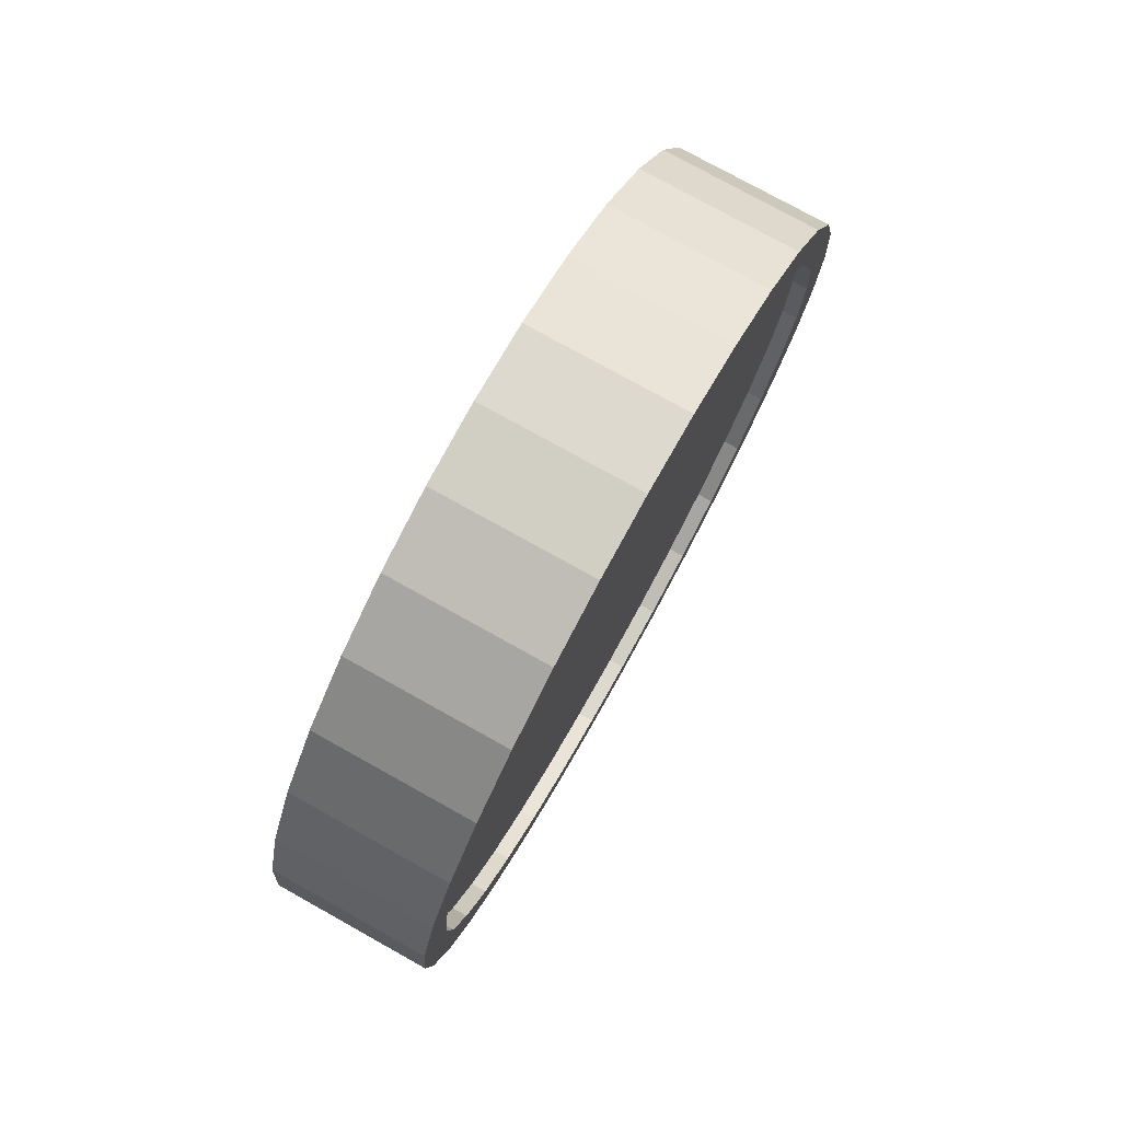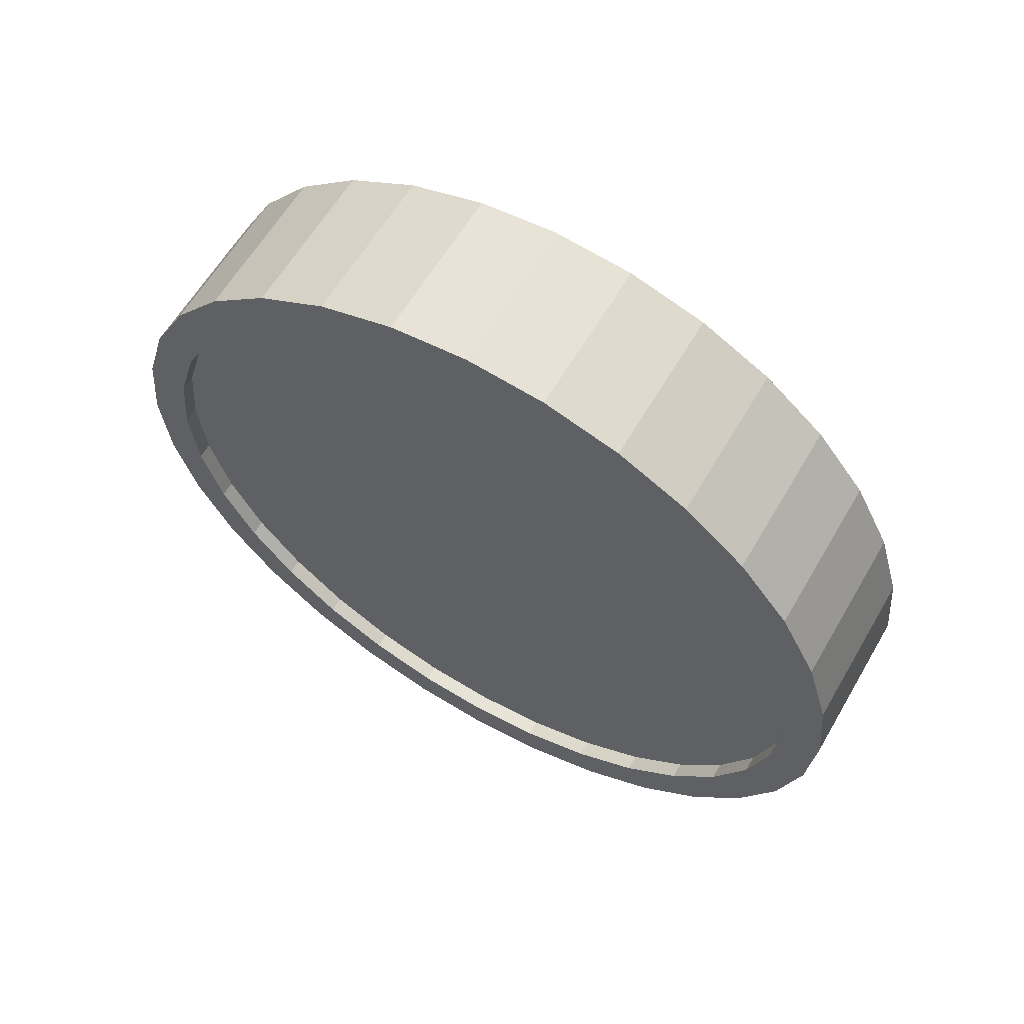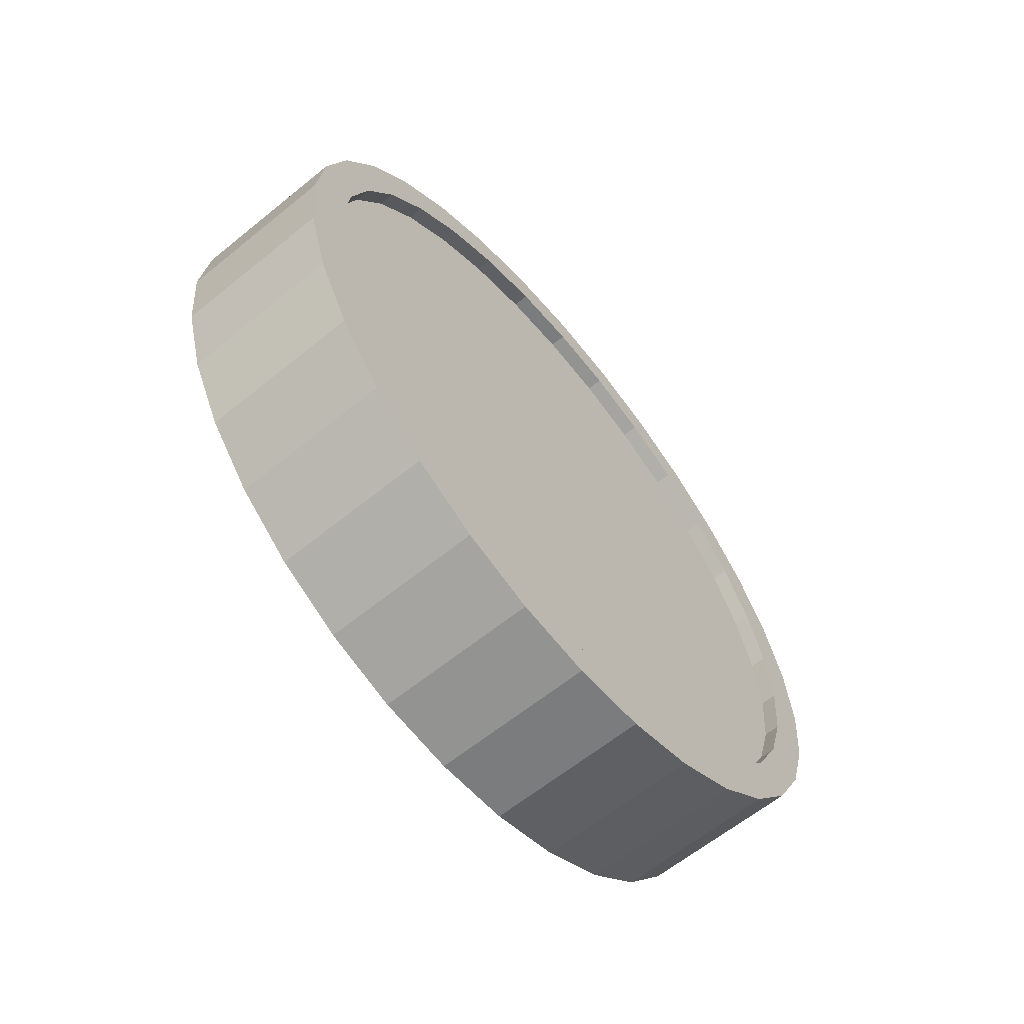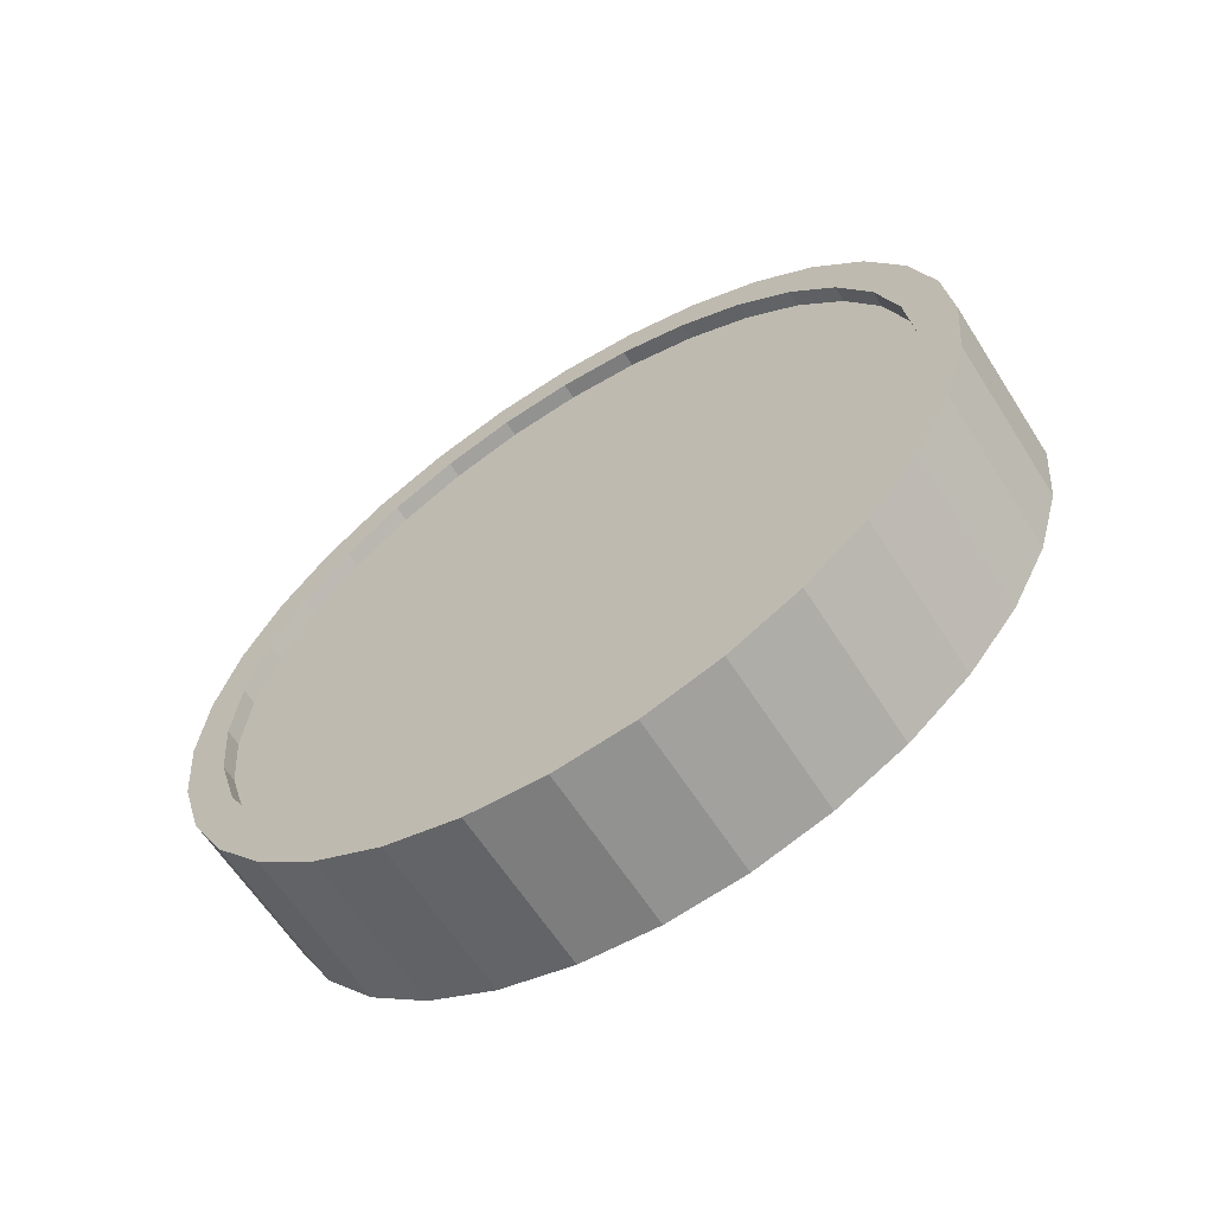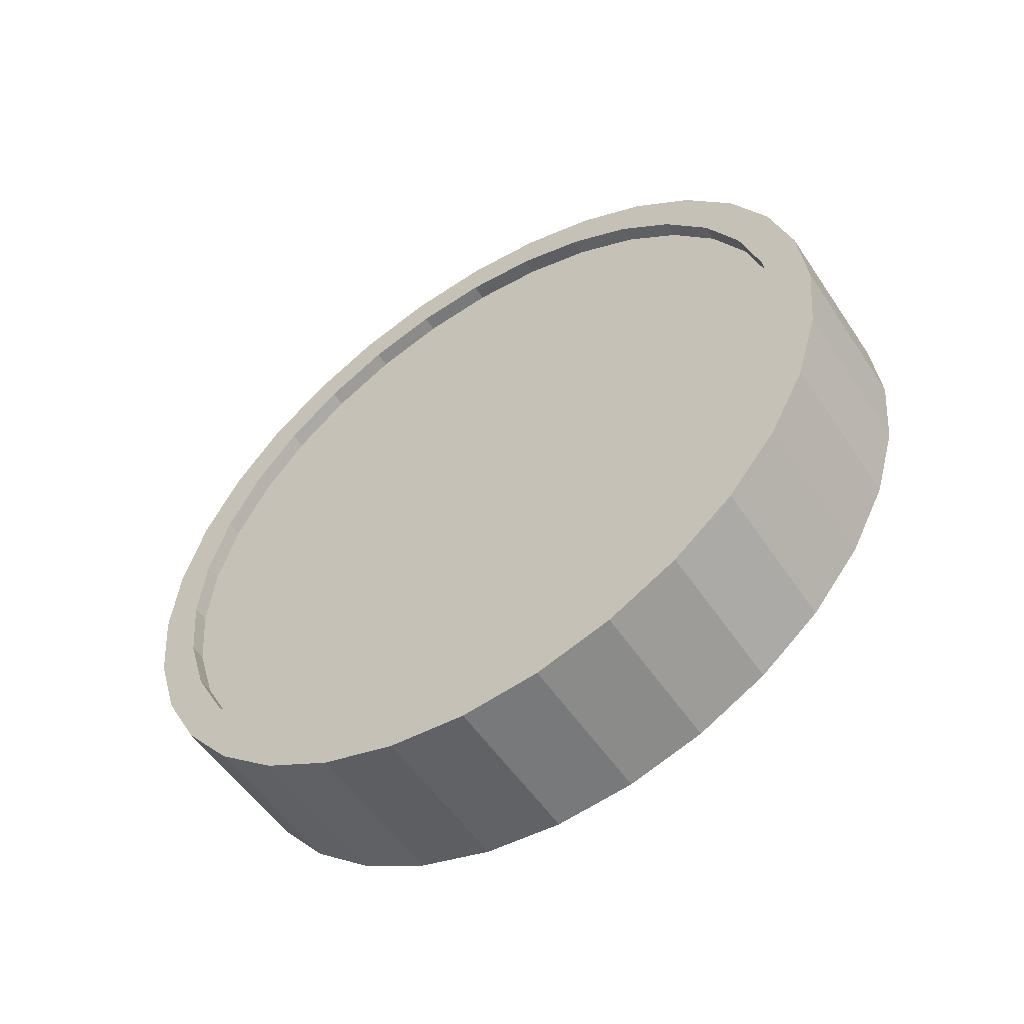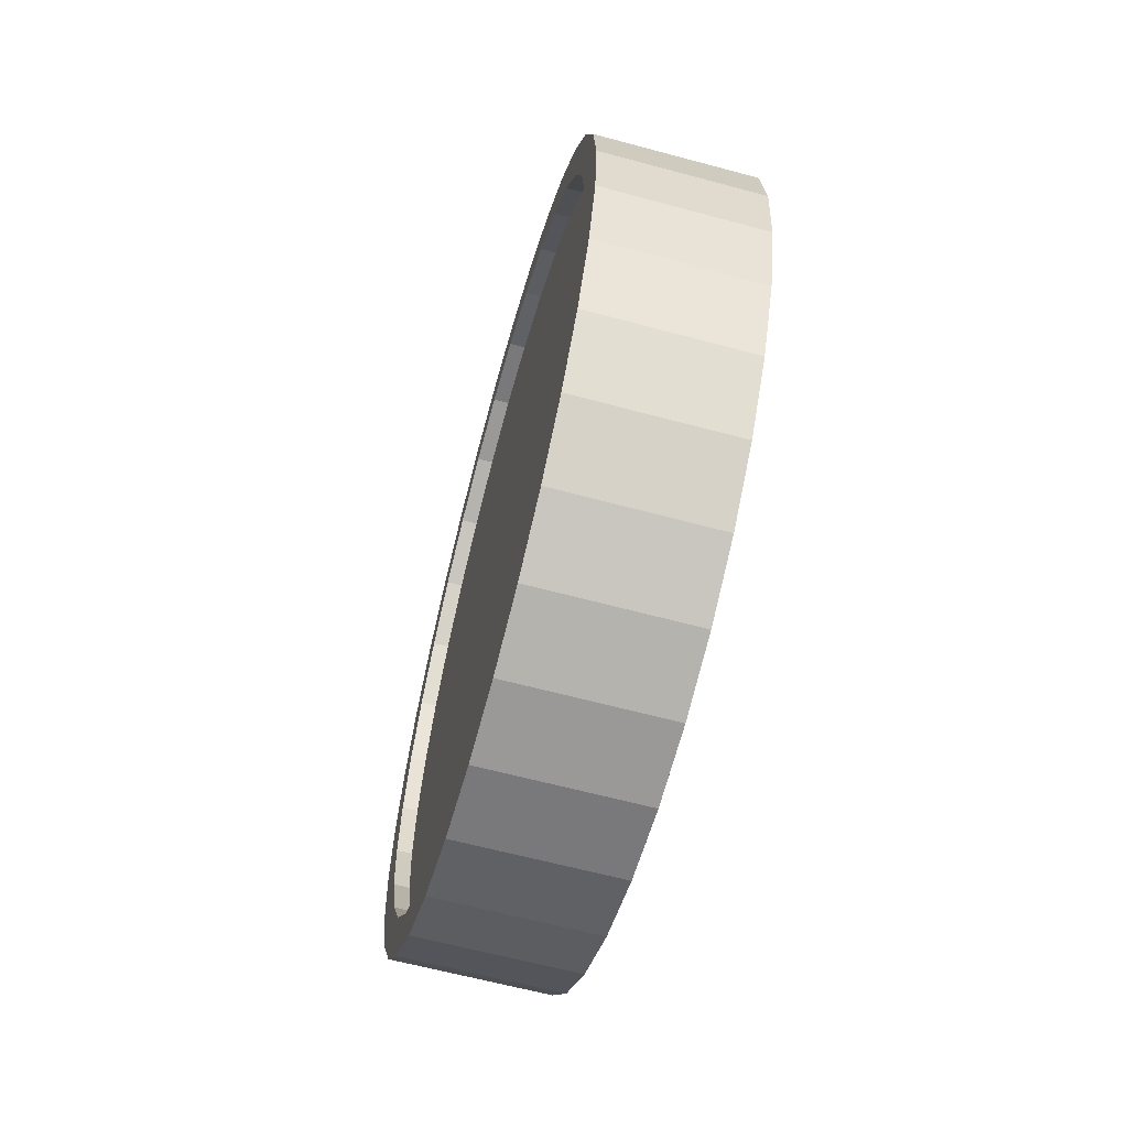
<metadata>
{"format":"obj","ext":"obj","renderer":"f3d","projection":"perspective","resolution":1024,"background":"white","views":[{"elev":77.0,"azim":29.1,"up":"+Y"},{"elev":61.2,"azim":-59.8,"up":"+Y"},{"elev":-62.7,"azim":-140.6,"up":"+Z"},{"elev":-62.9,"azim":-57.4,"up":"+Y"},{"elev":-54.3,"azim":123.2,"up":"+Z"},{"elev":-63.4,"azim":-15.2,"up":"+Y"}]}
</metadata>
<code>
o Cylinder_Cylinder.001
v -0 1 -0.7757
v 0.34 1 -0.7757
v -0 0.8487 -0.7608
v 0.34 0.8487 -0.7608
v -0 0.7031 -0.7167
v 0.34 0.7031 -0.7167
v -0 0.569 -0.645
v 0.34 0.569 -0.645
v -0 0.4515 -0.5485
v 0.34 0.4515 -0.5485
v -0 0.355 -0.431
v 0.34 0.355 -0.431
v -0 0.2833 -0.2969
v 0.34 0.2833 -0.2969
v -0 0.2392 -0.1513
v 0.34 0.2392 -0.1513
v -0 0.2243 -0
v 0.34 0.2243 -0
v -0 0.2392 0.1513
v 0.34 0.2392 0.1513
v -0 0.2833 0.2969
v 0.34 0.2833 0.2969
v -0 0.355 0.431
v 0.34 0.355 0.431
v -0 0.4515 0.5485
v 0.34 0.4515 0.5485
v -0 0.569 0.645
v 0.34 0.569 0.645
v -0 0.7031 0.7167
v 0.34 0.7031 0.7167
v -0 0.8487 0.7608
v 0.34 0.8487 0.7608
v -0 1 0.7757
v 0.34 1 0.7757
v -0 1.151 0.7608
v 0.34 1.151 0.7608
v -0 1.297 0.7167
v 0.34 1.297 0.7167
v 0 1.431 0.645
v 0.34 1.431 0.645
v 0 1.549 0.5485
v 0.34 1.549 0.5485
v 0 1.645 0.431
v 0.34 1.645 0.431
v 0 1.717 0.2969
v 0.34 1.717 0.2969
v 0 1.761 0.1513
v 0.34 1.761 0.1513
v 0 1.776 -0
v 0.34 1.776 -0
v 0 1.761 -0.1513
v 0.34 1.761 -0.1513
v 0 1.717 -0.2969
v 0.34 1.717 -0.2969
v 0 1.645 -0.431
v 0.34 1.645 -0.431
v 0 1.549 -0.5485
v 0.34 1.549 -0.5485
v 0 1.431 -0.645
v 0.34 1.431 -0.645
v -0 1.297 -0.7167
v 0.34 1.297 -0.7167
v -0 1.151 -0.7608
v 0.34 1.151 -0.7608
v -0 1 -0.8602
v -0 0.8322 -0.8437
v 0.34 0.8322 -0.8437
v 0.34 1 -0.8602
v -0 0.6708 -0.7947
v 0.34 0.6708 -0.7947
v -0 0.5221 -0.7152
v 0.34 0.5221 -0.7152
v -0 0.3918 -0.6082
v 0.34 0.3918 -0.6082
v -0 0.2848 -0.4779
v 0.34 0.2848 -0.4779
v -0 0.2053 -0.3292
v 0.34 0.2053 -0.3292
v -0 0.1563 -0.1678
v 0.34 0.1563 -0.1678
v -0 0.1398 -0
v 0.34 0.1398 -0
v -0 0.1563 0.1678
v 0.34 0.1563 0.1678
v -0 0.2053 0.3292
v 0.34 0.2053 0.3292
v -0 0.2848 0.4779
v 0.34 0.2848 0.4779
v -0 0.3918 0.6082
v 0.34 0.3918 0.6082
v -0 0.5221 0.7152
v 0.34 0.5221 0.7152
v -0 0.6708 0.7947
v 0.34 0.6708 0.7947
v -0 0.8322 0.8437
v 0.34 0.8322 0.8437
v -0 1 0.8602
v 0.34 1 0.8602
v -0 1.168 0.8437
v 0.34 1.168 0.8437
v -0 1.329 0.7947
v 0.34 1.329 0.7947
v 0 1.478 0.7152
v 0.34 1.478 0.7152
v 0 1.608 0.6082
v 0.34 1.608 0.6082
v 0 1.715 0.4779
v 0.34 1.715 0.4779
v 0 1.795 0.3292
v 0.34 1.795 0.3292
v 0 1.844 0.1678
v 0.34 1.844 0.1678
v 0 1.86 -0
v 0.34 1.86 -0
v 0 1.844 -0.1678
v 0.34 1.844 -0.1678
v 0 1.795 -0.3292
v 0.34 1.795 -0.3292
v 0 1.715 -0.4779
v 0.34 1.715 -0.4779
v 0 1.608 -0.6082
v 0.34 1.608 -0.6082
v 0 1.478 -0.7152
v 0.34 1.478 -0.7152
v -0 1.329 -0.7947
v 0.34 1.329 -0.7947
v -0 1.168 -0.8437
v 0.34 1.168 -0.8437
v 0.034 1 -0.7757
v 0.034 0.8487 -0.7608
v 0.034 0.7031 -0.7167
v 0.034 0.569 -0.645
v 0.034 0.4515 -0.5485
v 0.034 0.355 -0.431
v 0.034 0.2833 -0.2969
v 0.034 0.2392 -0.1513
v 0.034 0.2243 -0
v 0.034 0.2392 0.1513
v 0.034 0.2833 0.2969
v 0.034 0.355 0.431
v 0.034 0.4515 0.5485
v 0.034 0.569 0.645
v 0.034 0.7031 0.7167
v 0.034 0.8487 0.7608
v 0.034 1 0.7757
v 0.034 1.151 0.7608
v 0.034 1.297 0.7167
v 0.034 1.431 0.645
v 0.034 1.549 0.5485
v 0.034 1.645 0.431
v 0.034 1.717 0.2969
v 0.034 1.761 0.1513
v 0.034 1.776 -0
v 0.034 1.761 -0.1513
v 0.034 1.717 -0.2969
v 0.034 1.645 -0.431
v 0.034 1.549 -0.5485
v 0.034 1.431 -0.645
v 0.034 1.297 -0.7167
v 0.034 1.151 -0.7608
v 0.306 0.8487 -0.7608
v 0.306 1 -0.7757
v 0.306 0.7031 -0.7167
v 0.306 0.569 -0.645
v 0.306 0.4515 -0.5485
v 0.306 0.355 -0.431
v 0.306 0.2833 -0.2969
v 0.306 0.2392 -0.1513
v 0.306 0.2243 -0
v 0.306 0.2392 0.1513
v 0.306 0.2833 0.2969
v 0.306 0.355 0.431
v 0.306 0.4515 0.5485
v 0.306 0.569 0.645
v 0.306 0.7031 0.7167
v 0.306 0.8487 0.7608
v 0.306 1 0.7757
v 0.306 1.151 0.7608
v 0.306 1.297 0.7167
v 0.306 1.431 0.645
v 0.306 1.549 0.5485
v 0.306 1.645 0.431
v 0.306 1.717 0.2969
v 0.306 1.761 0.1513
v 0.306 1.776 -0
v 0.306 1.761 -0.1513
v 0.306 1.717 -0.2969
v 0.306 1.645 -0.431
v 0.306 1.549 -0.5485
v 0.306 1.431 -0.645
v 0.306 1.297 -0.7167
v 0.306 1.151 -0.7608
f 65 68 67 66
f 66 67 70 69
f 69 70 72 71
f 71 72 74 73
f 73 74 76 75
f 75 76 78 77
f 77 78 80 79
f 79 80 82 81
f 81 82 84 83
f 83 84 86 85
f 85 86 88 87
f 87 88 90 89
f 89 90 92 91
f 91 92 94 93
f 93 94 96 95
f 95 96 98 97
f 97 98 100 99
f 99 100 102 101
f 101 102 104 103
f 103 104 106 105
f 105 106 108 107
f 107 108 110 109
f 109 110 112 111
f 111 112 114 113
f 113 114 116 115
f 115 116 118 117
f 117 118 120 119
f 119 120 122 121
f 121 122 124 123
f 123 124 126 125
f 36 34 177 178
f 125 126 128 127
f 127 128 68 65
f 61 63 160 159
f 3 1 65 66
f 2 4 67 68
f 5 3 66 69
f 4 6 70 67
f 7 5 69 71
f 6 8 72 70
f 9 7 71 73
f 8 10 74 72
f 11 9 73 75
f 10 12 76 74
f 13 11 75 77
f 12 14 78 76
f 15 13 77 79
f 14 16 80 78
f 17 15 79 81
f 16 18 82 80
f 19 17 81 83
f 18 20 84 82
f 21 19 83 85
f 20 22 86 84
f 23 21 85 87
f 22 24 88 86
f 25 23 87 89
f 24 26 90 88
f 27 25 89 91
f 26 28 92 90
f 29 27 91 93
f 28 30 94 92
f 31 29 93 95
f 30 32 96 94
f 33 31 95 97
f 32 34 98 96
f 35 33 97 99
f 34 36 100 98
f 37 35 99 101
f 36 38 102 100
f 39 37 101 103
f 38 40 104 102
f 41 39 103 105
f 40 42 106 104
f 43 41 105 107
f 42 44 108 106
f 45 43 107 109
f 44 46 110 108
f 47 45 109 111
f 46 48 112 110
f 49 47 111 113
f 48 50 114 112
f 51 49 113 115
f 50 52 116 114
f 53 51 115 117
f 52 54 118 116
f 55 53 117 119
f 54 56 120 118
f 57 55 119 121
f 56 58 122 120
f 59 57 121 123
f 58 60 124 122
f 61 59 123 125
f 60 62 126 124
f 63 61 125 127
f 62 64 128 126
f 1 63 127 65
f 64 2 68 128
f 129 130 131 132 133 134 135 136 137 138 139 140 141 142 143 144 145 146 147 148 149 150 151 152 153 154 155 156 157 158 159 160
f 21 23 140 139
f 35 37 147 146
f 49 51 154 153
f 9 11 134 133
f 63 1 129 160
f 23 25 141 140
f 37 39 148 147
f 51 53 155 154
f 11 13 135 134
f 25 27 142 141
f 39 41 149 148
f 53 55 156 155
f 13 15 136 135
f 27 29 143 142
f 41 43 150 149
f 1 3 130 129
f 55 57 157 156
f 15 17 137 136
f 29 31 144 143
f 43 45 151 150
f 3 5 131 130
f 57 59 158 157
f 17 19 138 137
f 31 33 145 144
f 45 47 152 151
f 5 7 132 131
f 59 61 159 158
f 19 21 139 138
f 33 35 146 145
f 47 49 153 152
f 7 9 133 132
f 161 162 192 191 190 189 188 187 186 185 184 183 182 181 180 179 178 177 176 175 174 173 172 171 170 169 168 167 166 165 164 163
f 50 48 184 185
f 10 8 164 165
f 64 62 191 192
f 24 22 171 172
f 38 36 178 179
f 52 50 185 186
f 12 10 165 166
f 2 64 192 162
f 26 24 172 173
f 40 38 179 180
f 54 52 186 187
f 14 12 166 167
f 28 26 173 174
f 42 40 180 181
f 56 54 187 188
f 16 14 167 168
f 30 28 174 175
f 44 42 181 182
f 4 2 162 161
f 58 56 188 189
f 18 16 168 169
f 32 30 175 176
f 46 44 182 183
f 6 4 161 163
f 60 58 189 190
f 20 18 169 170
f 34 32 176 177
f 48 46 183 184
f 8 6 163 164
f 62 60 190 191
f 22 20 170 171

</code>
